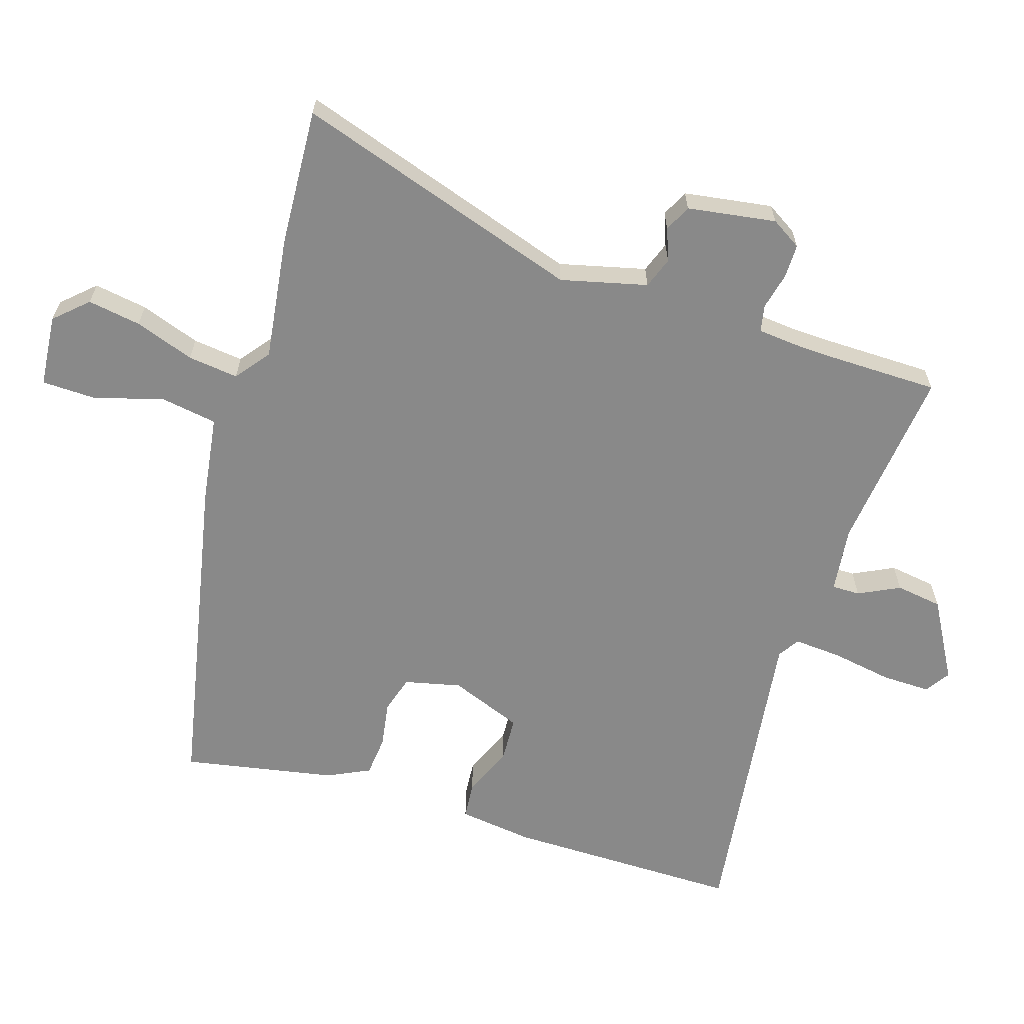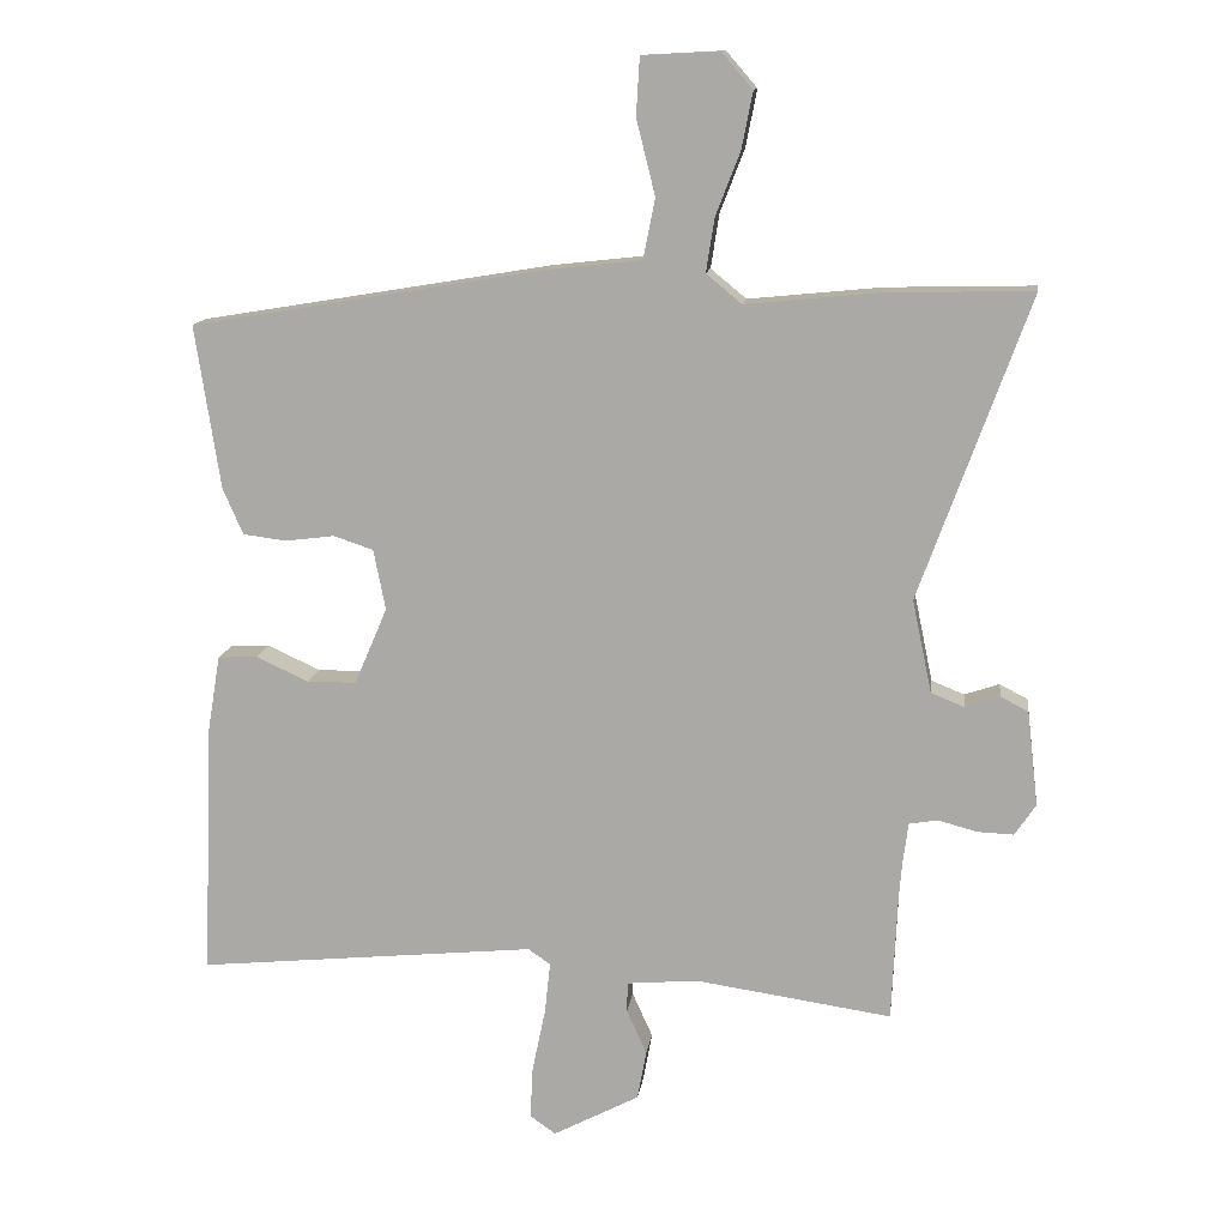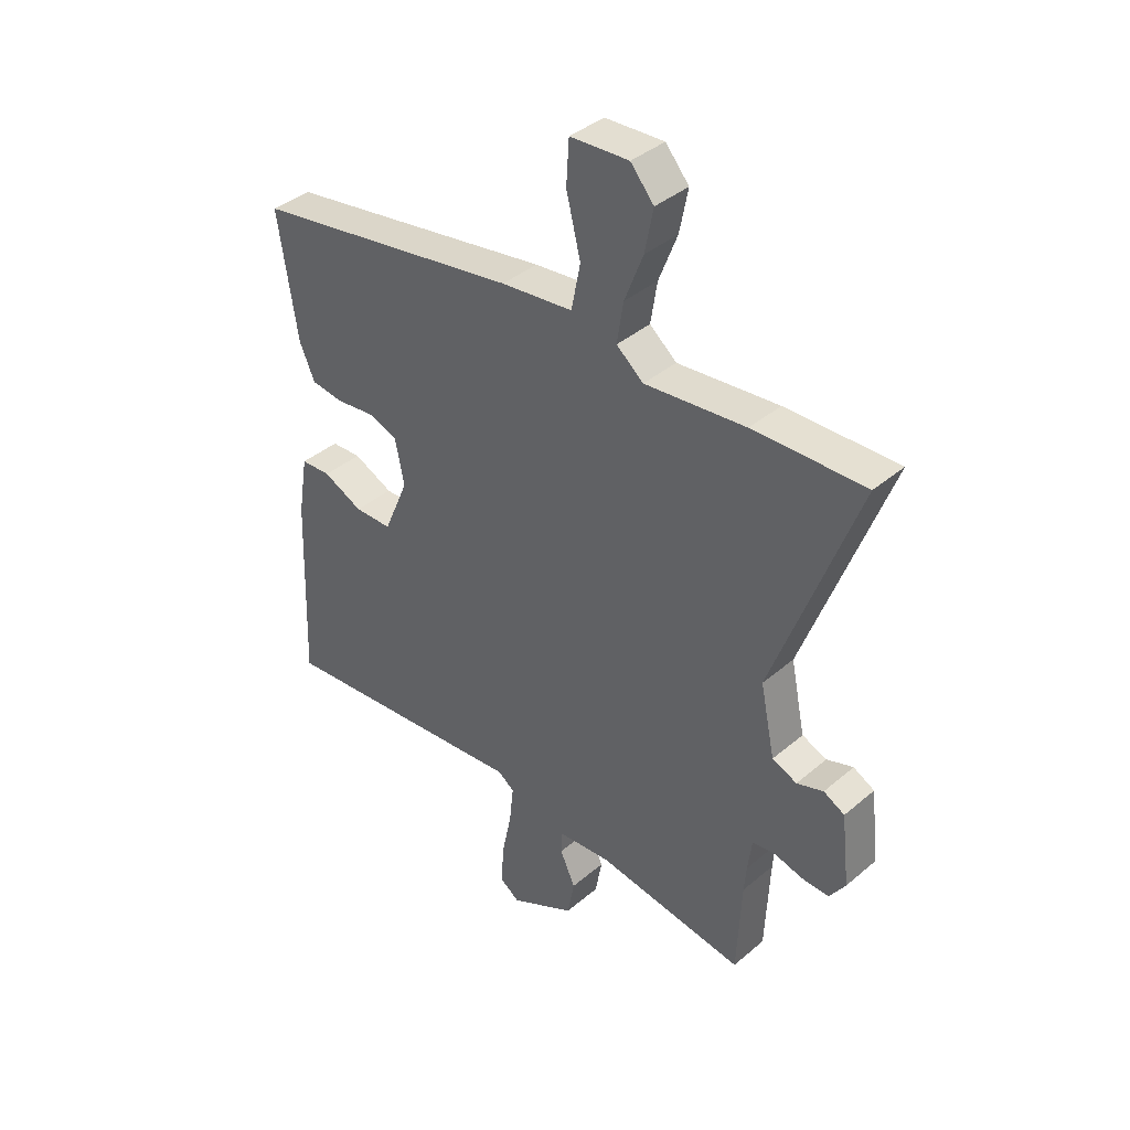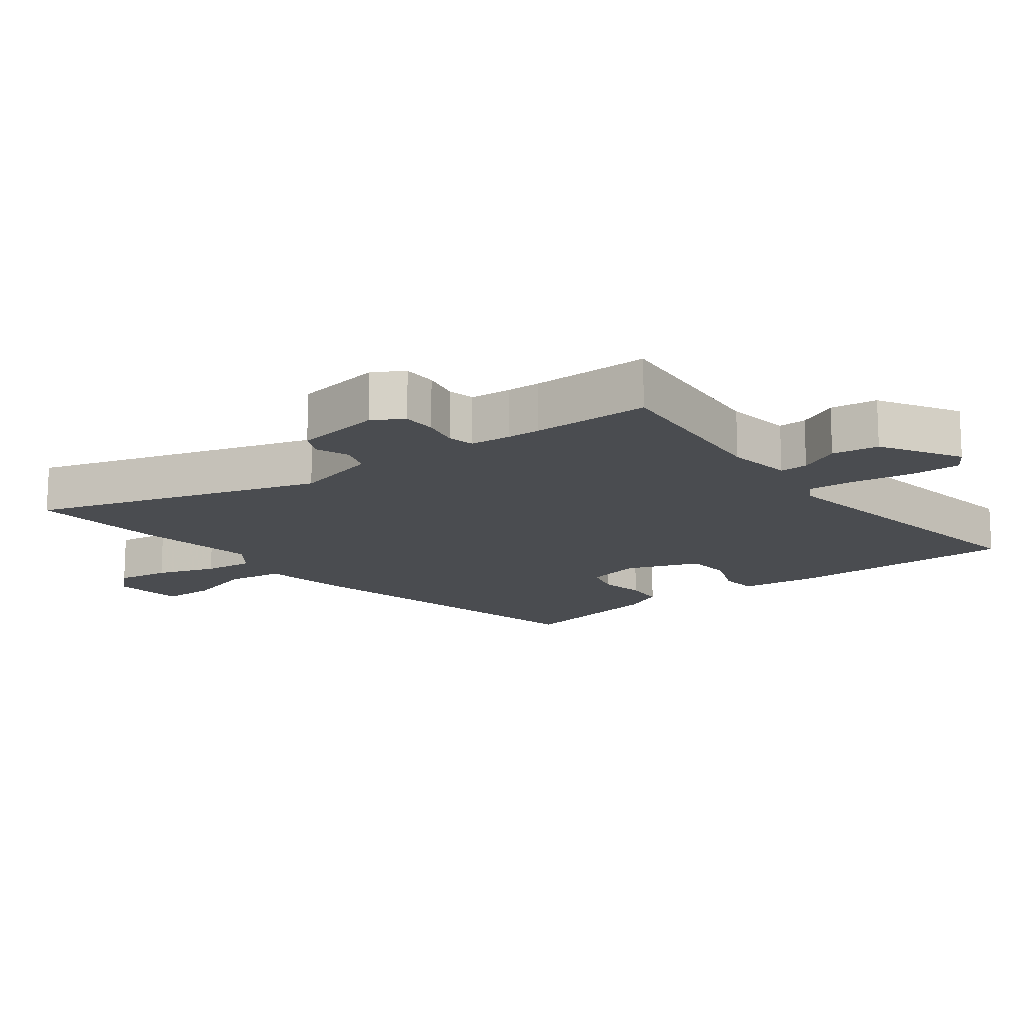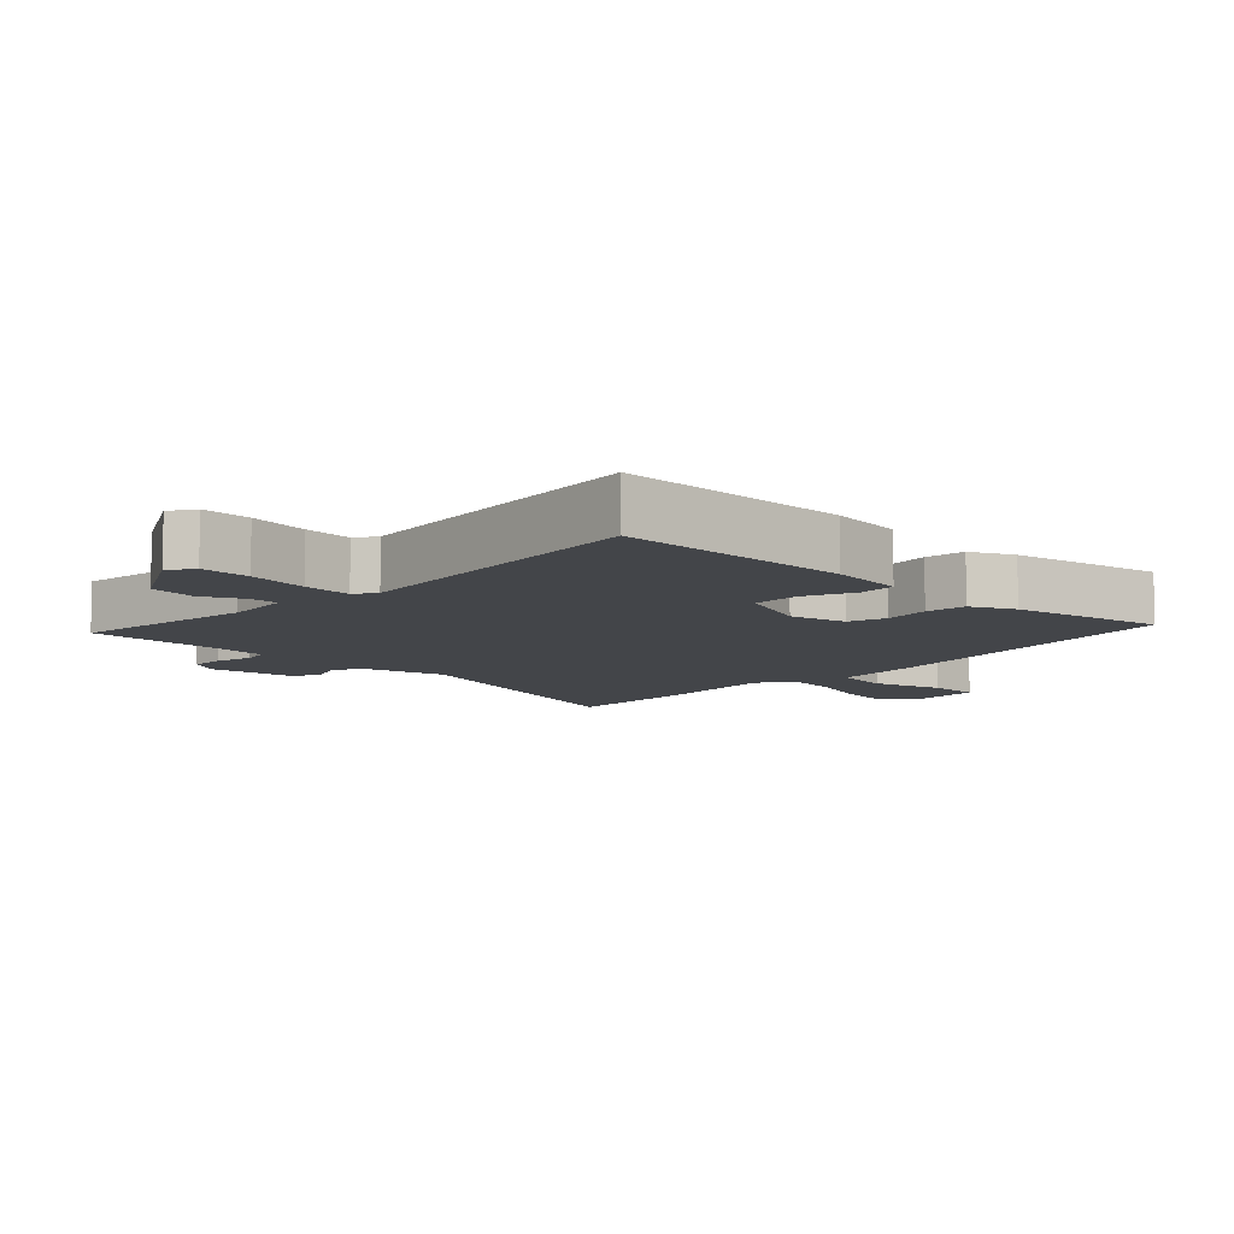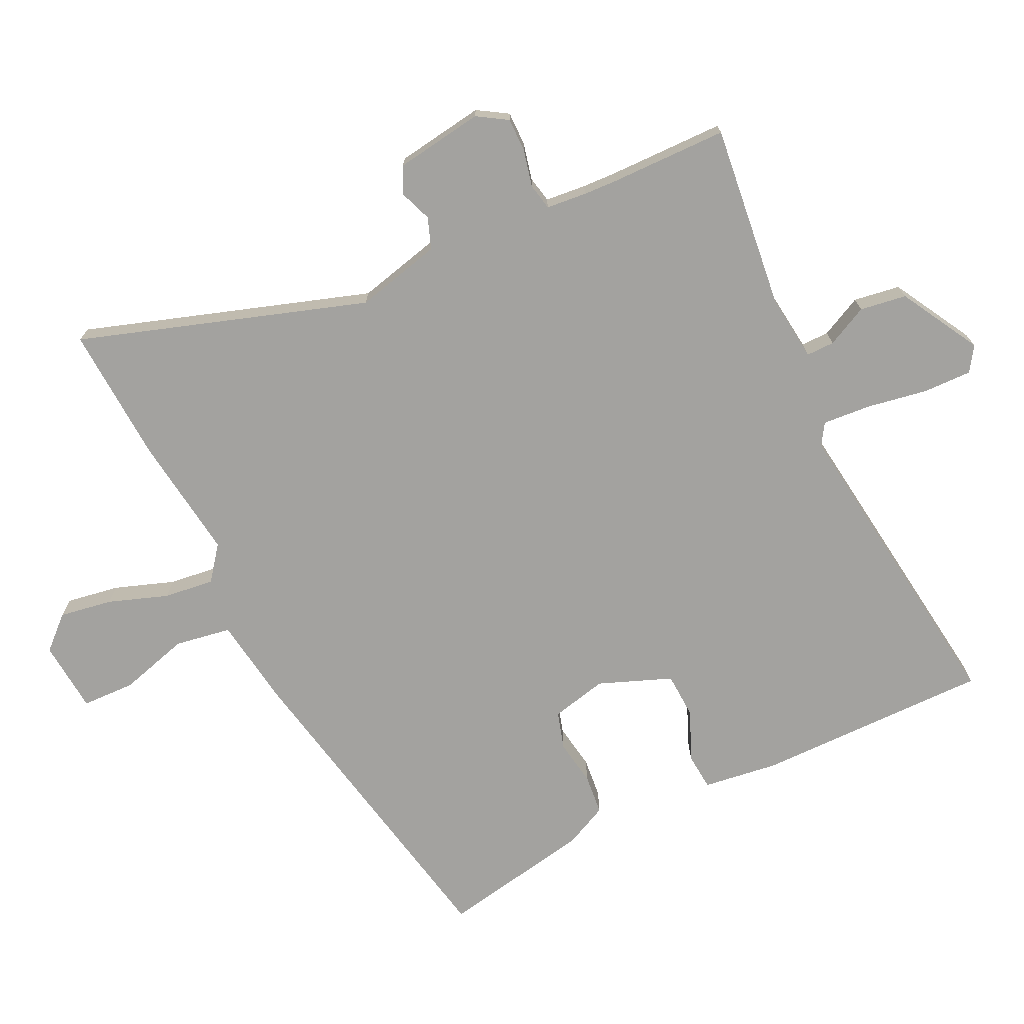
<metadata>
{"format":"obj","ext":"obj","renderer":"f3d","projection":"perspective","resolution":1024,"background":"white","views":[{"elev":-63.2,"azim":74.5,"up":"+Y"},{"elev":12.9,"azim":7.5,"up":"+Z"},{"elev":39.1,"azim":43.5,"up":"+Z"},{"elev":-14.9,"azim":130.1,"up":"+Y"},{"elev":-8.6,"azim":-132.4,"up":"+Y"},{"elev":-72.4,"azim":117.5,"up":"+Y"}]}
</metadata>
<code>
v 0.506 0.07 -0.37
v 0.498 0.07 -0.55
v 0.216 0.07 -0.509
v 0.114 0.07 -0.518
v 0.113 0.07 -0.561
v 0.142 0.07 -0.625
v 0.129 0.07 -0.696
v 0.005 0.07 -0.761
v -0.032 0.07 -0.735
v -0.028 0.07 -0.66
v -0.009 0.07 -0.568
v -0.001 0.07 -0.494
v -0.033 0.07 -0.472
v -0.52 0.07 -0.52
v -0.506 0.07 -0.159
v -0.487 0.07 -0.045
v -0.43 0.07 -0.042
v -0.355 0.07 -0.077
v -0.284 0.07 -0.076
v -0.237 0.07 0.034
v -0.254 0.07 0.121
v -0.311 0.07 0.14
v -0.382 0.07 0.131
v -0.444 0.07 0.139
v -0.473 0.07 0.205
v -0.509 0.07 0.44
v -0.002 0.07 0.524
v 0.134 0.07 0.539
v 0.151 0.07 0.625
v 0.124 0.07 0.733
v 0.129 0.07 0.815
v 0.24 0.07 0.821
v 0.284 0.07 0.77
v 0.268 0.07 0.689
v 0.233 0.07 0.599
v 0.221 0.07 0.522
v 0.272 0.07 0.48
v 0.463 0.07 0.499
v 0.674 0.07 0.504
v 0.516 0.07 0.07
v 0.544 0.07 -0.063
v 0.591 0.07 -0.082
v 0.641 0.07 -0.065
v 0.681 0.07 -0.086
v 0.697 0.07 -0.222
v 0.667 0.07 -0.267
v 0.615 0.07 -0.265
v 0.559 0.07 -0.25
v 0.518 0.07 -0.257
v 0.51 0.07 -0.319
v 0.506 0 -0.37
v 0.498 0 -0.55
v 0.216 0 -0.509
v 0.114 0 -0.518
v 0.113 0 -0.561
v 0.142 0 -0.625
v 0.129 0 -0.696
v 0.005 0 -0.761
v -0.032 0 -0.735
v -0.028 0 -0.66
v -0.009 0 -0.568
v -0.001 0 -0.494
v -0.033 0 -0.472
v -0.52 0 -0.52
v -0.506 0 -0.159
v -0.487 0 -0.045
v -0.43 0 -0.042
v -0.355 0 -0.077
v -0.284 0 -0.076
v -0.237 0 0.034
v -0.254 0 0.121
v -0.311 0 0.14
v -0.382 0 0.131
v -0.444 0 0.139
v -0.473 0 0.205
v -0.509 0 0.44
v -0.002 0 0.524
v 0.134 0 0.539
v 0.151 0 0.625
v 0.124 0 0.733
v 0.129 0 0.815
v 0.24 0 0.821
v 0.284 0 0.77
v 0.268 0 0.689
v 0.233 0 0.599
v 0.221 0 0.522
v 0.272 0 0.48
v 0.463 0 0.499
v 0.674 0 0.504
v 0.516 0 0.07
v 0.544 0 -0.063
v 0.591 0 -0.082
v 0.641 0 -0.065
v 0.681 0 -0.086
v 0.697 0 -0.222
v 0.667 0 -0.267
v 0.615 0 -0.265
v 0.559 0 -0.25
v 0.518 0 -0.257
v 0.51 0 -0.319
f 46 47 48
f 45 46 48
f 44 45 48
f 43 44 48
f 42 43 48
f 41 42 48 49
f 40 41 49
f 37 38 39 40
f 40 49 50
f 37 40 50
f 36 37 50
f 33 34 35
f 32 33 35
f 31 32 35
f 30 31 35
f 29 30 35
f 28 29 35 36
f 27 28 36
f 26 27 36
f 25 26 36
f 24 25 36
f 23 24 36
f 22 23 36
f 21 22 36
f 36 50 1
f 21 36 1
f 20 21 1
f 16 17 18
f 15 16 18
f 14 15 18
f 13 14 18
f 12 13 18 19
f 9 10 11
f 8 9 11
f 7 8 11
f 6 7 11
f 5 6 11
f 4 5 11 12
f 19 20 1
f 12 19 1
f 4 12 1
f 3 4 1
f 1 2 3
f 98 97 96
f 98 96 95
f 98 95 94
f 98 94 93
f 98 93 92
f 99 98 92 91
f 99 91 90
f 90 89 88 87
f 100 99 90
f 100 90 87
f 100 87 86
f 85 84 83
f 85 83 82
f 85 82 81
f 85 81 80
f 85 80 79
f 86 85 79 78
f 86 78 77
f 86 77 76
f 86 76 75
f 86 75 74
f 86 74 73
f 86 73 72
f 86 72 71
f 51 100 86
f 51 86 71
f 51 71 70
f 68 67 66
f 68 66 65
f 68 65 64
f 68 64 63
f 69 68 63 62
f 61 60 59
f 61 59 58
f 61 58 57
f 61 57 56
f 61 56 55
f 62 61 55 54
f 51 70 69
f 51 69 62
f 51 62 54
f 51 54 53
f 53 52 51
f 1 51 52 2
f 2 52 53 3
f 3 53 54 4
f 4 54 55 5
f 5 55 56 6
f 6 56 57 7
f 7 57 58 8
f 8 58 59 9
f 9 59 60 10
f 10 60 61 11
f 11 61 62 12
f 12 62 63 13
f 13 63 64 14
f 14 64 65 15
f 15 65 66 16
f 16 66 67 17
f 17 67 68 18
f 18 68 69 19
f 19 69 70 20
f 20 70 71 21
f 21 71 72 22
f 22 72 73 23
f 23 73 74 24
f 24 74 75 25
f 25 75 76 26
f 26 76 77 27
f 27 77 78 28
f 28 78 79 29
f 29 79 80 30
f 30 80 81 31
f 31 81 82 32
f 32 82 83 33
f 33 83 84 34
f 34 84 85 35
f 35 85 86 36
f 36 86 87 37
f 37 87 88 38
f 38 88 89 39
f 39 89 90 40
f 40 90 91 41
f 41 91 92 42
f 42 92 93 43
f 43 93 94 44
f 44 94 95 45
f 45 95 96 46
f 46 96 97 47
f 47 97 98 48
f 48 98 99 49
f 49 99 100 50
f 50 100 51 1

</code>
